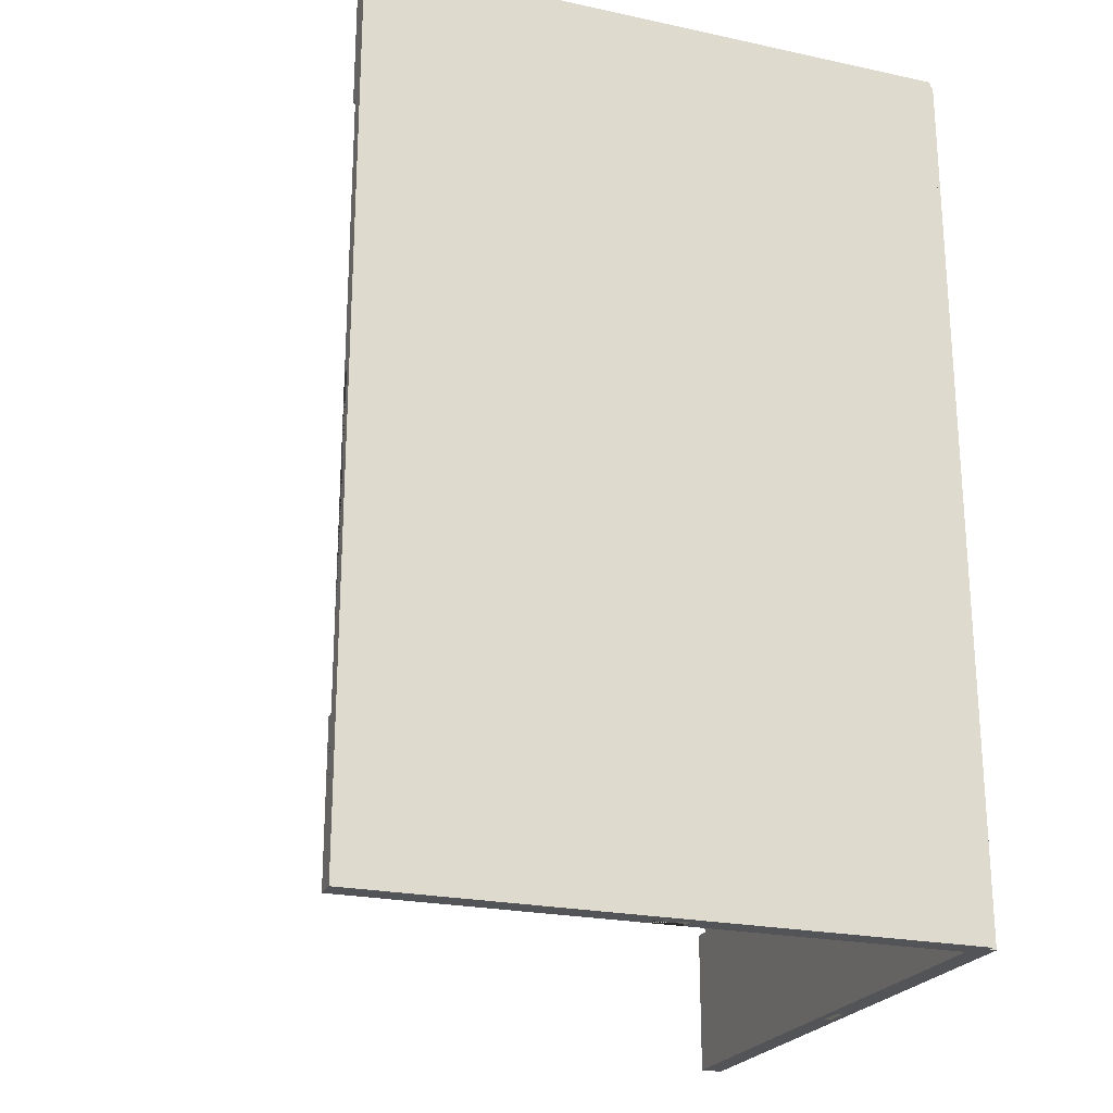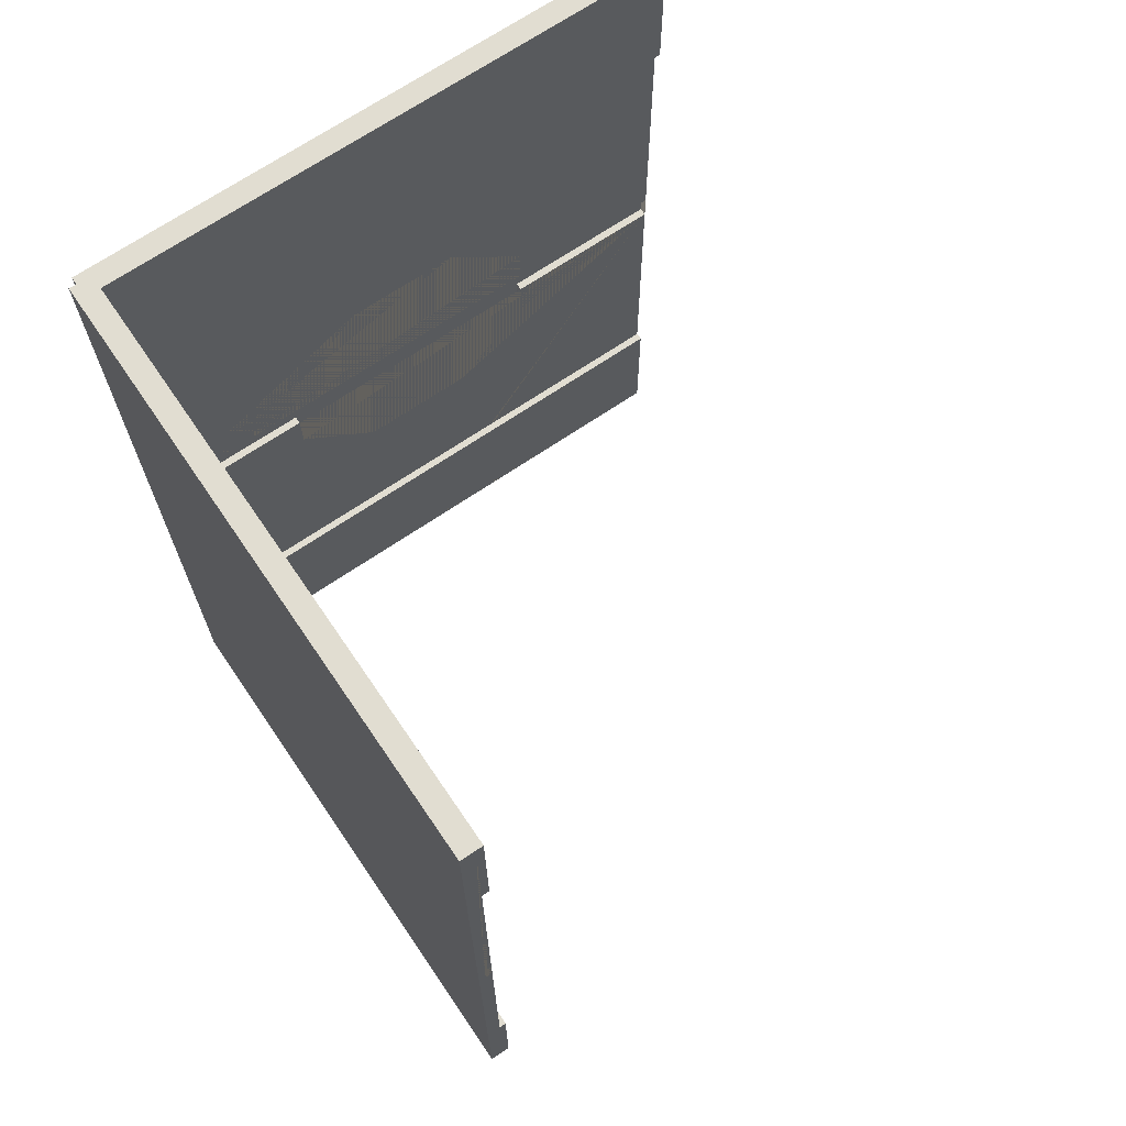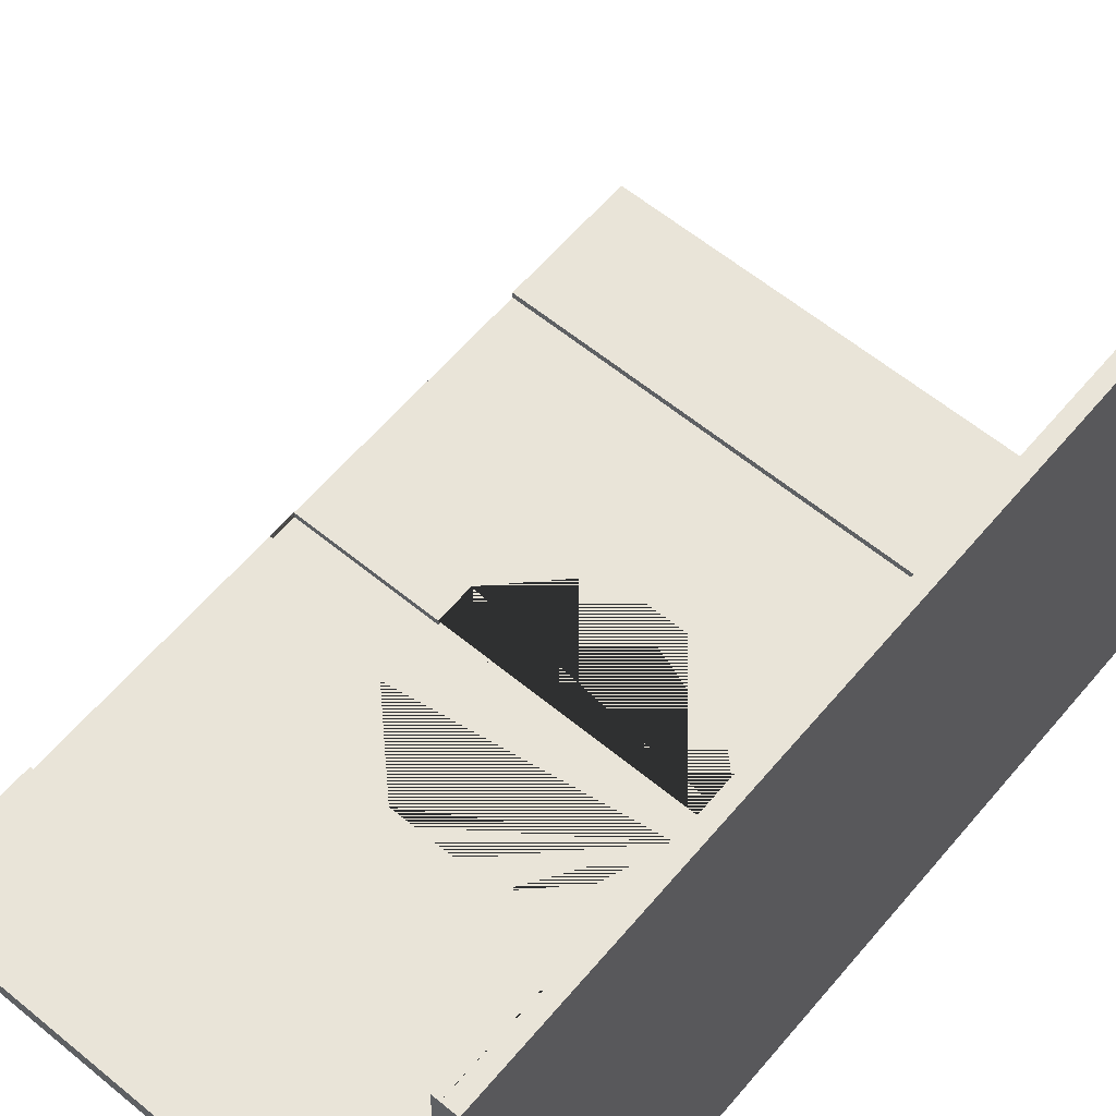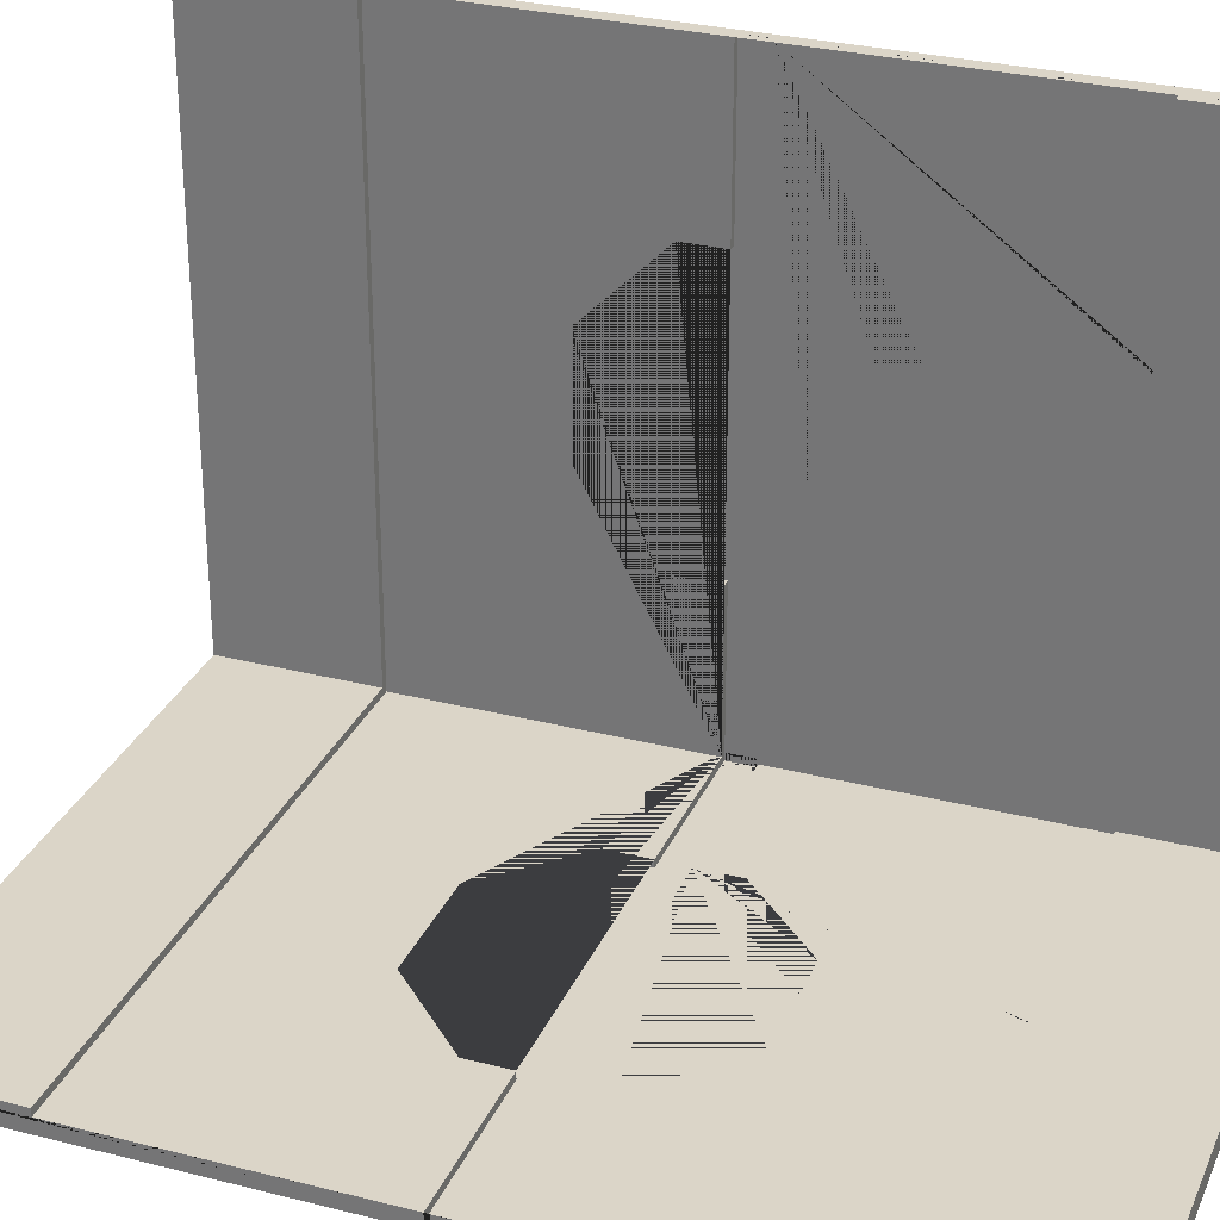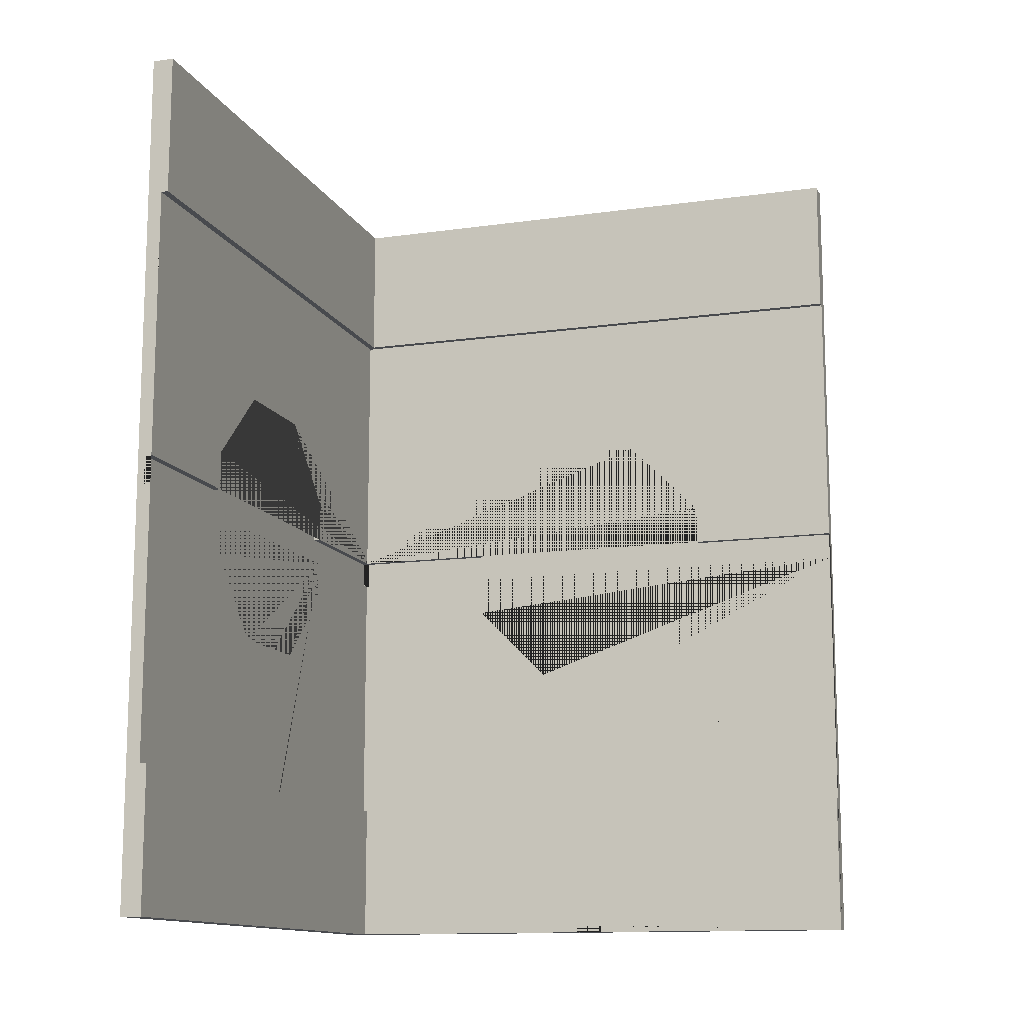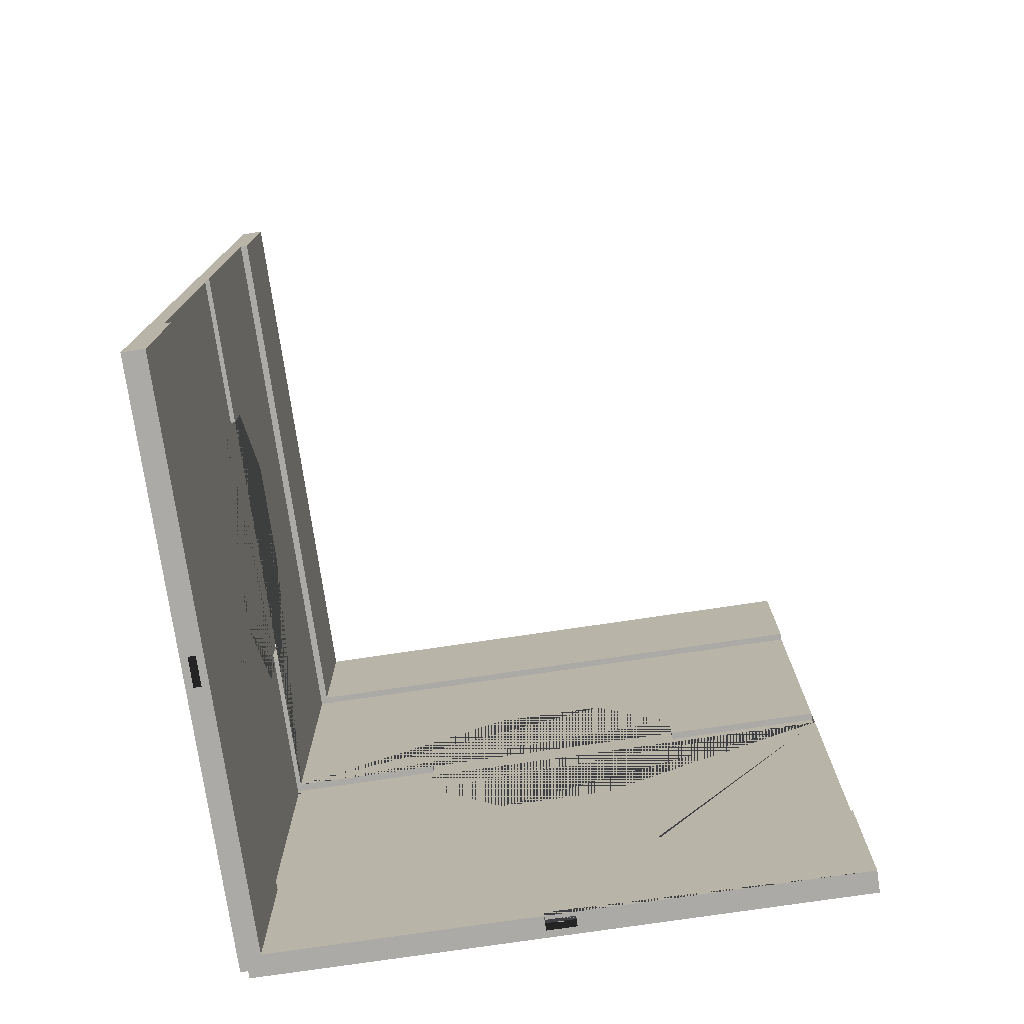
<metadata>
{"format":"obj","ext":"obj","renderer":"f3d","projection":"perspective","resolution":1024,"background":"white","views":[{"elev":-23.0,"azim":69.9,"up":"+Y"},{"elev":68.7,"azim":-124.3,"up":"+Y"},{"elev":60.6,"azim":40.0,"up":"+Z"},{"elev":29.6,"azim":-69.5,"up":"+Z"},{"elev":-12.8,"azim":-71.9,"up":"+Y"},{"elev":-76.1,"azim":-81.6,"up":"+Y"}]}
</metadata>
<code>
o Wall
v 2.05 0 2
v 2 2.9 2
v 1.95 3.924 -0.3827
v 2.05 6 2
v 2 3.1 2
v 2 3.924 -0.3827
v 1.95 0 2
v 1.95 2.9 2
v 1.95 3.383 -0.9239
v 1.95 6 2
v 1.95 3.1 2
v 2 3.383 -0.9239
v 2 2.9 -1.95
v 2 0 0.1
v 1.95 2.617 -0.9239
v 2.05 0 -2
v 2.05 6 -2
v 2 3.1 -1.95
v 2 2.617 -0.9239
v 2 0.05 0.1
v 1.95 2.9 -2
v 1.95 0 -2
v 2 2.9 -2
v 1.95 2.076 -0.3827
v 2 0 -0.1
v 2 2.076 -0.3827
v 1.95 6 -2
v 1.95 3.1 -2
v 2 3.1 -2
v 2 0.05 -0.1
v 1.95 2.076 0.3827
v 2 2.076 0.3827
v 1.95 2.617 0.9239
v 2 2.617 0.9239
v 1.95 3.383 0.9239
v 2 3.383 0.9239
v 1.95 3.924 0.3827
v 2 3.924 0.3827
v 1.95 0.05 -0.1
v 1.95 0 -0.1
v 1.95 0.05 0.1
v 1.95 0 0.1
v 2 3.1 -0.9239
v 2 2.9 -0.9239
v 1.95 2.9 -0.9239
v 1.95 3.1 -0.9239
v 2 2.9 0.9239
v 2 3.1 0.9239
v 1.95 2.9 0.9239
v 1.95 3.1 0.9239
v 1.95 2.9 -1.95
v 1.95 3.1 -1.999
v 1.95 3.1 -1.95
v 2 3.1 0.8068
v 2 3.1 0.2414
v 2 3.1 -0.7239
v 1.95 3.1 -1.999
v 2 2.9 0.7239
v 2 2.9 -0.2414
v 2 2.9 -0.8068
v 1.999 2.9 -1.95
v 1.999 2.9 -1.95
f 7 1 4 10 11 5 2 8
f 8 49 33 31 24 15 45 51 21 22 40 39 41 42 7
f 53 46 9 3 37 35 50 11 10 27 28 52
f 28 27 17 16 22 21 23 29
f 16 17 4 1
f 40 22 16 1 7 42 14 25
f 27 10 4 17
f 25 30 39 40
f 20 30 25 14
f 42 41 20 14
f 30 20 41 39
f 18 29 23 13
f 13 23 21 51 61 62
f 61 13 62
f 29 18 53 52 57 28
f 28 57 52
f 12 6 3 9
f 43 12 9 46
f 15 19 44 45
f 26 19 15 24
f 32 26 24 31
f 33 34 32 31
f 47 34 33 49
f 50 35 36 48
f 19 26 32 34 47 58 59 60 44
f 36 38 6 12 43 56 55 54 48
f 44 60 56 43
f 48 54 58 47
f 59 55 56 60
f 55 59 58 54
f 35 37 38 36
f 37 3 6 38
f 5 48 47 2
f 13 44 43 18
f 8 2 47 49
f 45 44 13 61 51
f 11 50 48 5
f 18 43 46 53
o Wall_Panel
v -2 5 -1.9
v -2 6 -1.9
v -2 5 -1.95
v -2 6 -1.95
v 2 5 -1.9
v 2 6 -1.9
v 2 5 -1.95
v 2 6 -1.95
f 63 64 66 65
f 65 66 70 69
f 69 70 68 67
f 67 68 64 63
f 65 69 67 63
f 70 66 64 68
o Wall.001
v -2 0 -1.95
v -2 2.9 -1.95
v 0.3827 3.924 -2
v -2 6 -1.95
v -2 3.1 -1.95
v 0.3827 3.924 -1.95
v -2 0 -2.05
v -2 2.9 -2
v 0.9239 3.383 -2
v -2 6 -2.05
v -2 3.1 -2
v 0.9239 3.383 -1.95
v 0.1 0 -2
v 2 0 -1.95
v 2 2.9 -1.95
v 0.9239 2.617 -2
v 2 3.1 -1.95
v 2 6 -1.95
v 0.9239 2.617 -1.95
v 0.1 0.05 -2
v 2 2.9 -2
v 0.3827 2.076 -2
v 2 0 -2.05
v 1.95 2.9 -2
v -0.1 0 -2
v 2 3.1 -2
v 0.3827 2.076 -1.95
v 2 6 -2.05
v 1.95 3.1 -2
v -0.1 0.05 -2
v -0.3827 2.076 -2
v -0.3827 2.076 -1.95
v -0.9239 2.617 -2
v -0.9239 2.617 -1.95
v -0.9239 3.383 -2
v -0.9239 3.383 -1.95
v -0.3827 3.924 -2
v -0.3827 3.924 -1.95
v -0.1 0.05 -1.95
v -0.1 0 -1.95
v 0.1 0.05 -1.95
v 0.1 0 -1.95
v 0.9239 2.9 -1.95
v 0.9239 3.1 -1.95
v 0.9239 2.9 -2
v 0.9239 3.1 -2
v -0.9239 2.9 -1.95
v -0.9239 3.1 -1.95
v -0.9239 2.9 -2
v -0.9239 3.1 -2
v -0.7239 3.1 -2
v 0.8068 3.1 -2
v -0.04142 3.1 -2
v 1.95 3.1 -1.95
v 1.95 3.1 -1.999
v 1.95 3.1 -1.999
v 0.04142 2.9 -2
v -0.8068 2.9 -2
v 0.7239 2.9 -2
v 1.95 2.9 -1.95
v 1.999 2.9 -1.95
v 1.999 2.9 -1.95
f 74 80 77 71 72 78 81 75
f 77 80 98 93
f 85 84 93 98 88 87 96 91
f 87 88 74 75 118 106 108 76 82 114 124
f 113 89 97 102 104 117 72 71 110 109 111 112 84 85 131 130
f 110 71 77 93 84 112 83 95
f 98 80 74 88
f 110 95 100 109
f 83 90 100 95
f 112 111 90 83
f 100 90 111 109
f 78 119 120 81
f 99 116 115 94
f 121 120 119 128
f 122 123 127 129
f 96 99 94 91
f 115 116 122 129
f 128 127 123 121
f 94 115 113 130
f 72 117 119 78
f 85 91 94 130 131 132
f 131 85 132
f 118 75 81 120
f 116 99 126 124 114
f 125 99 96 87 124 126
f 99 125 126
f 73 79 82 76
f 114 82 79 116
f 86 89 113 115
f 89 86 92 97
f 102 97 92 101
f 104 102 101 103
f 117 104 103 119
f 120 105 106 118
f 105 107 108 106
f 107 73 76 108
f 122 116 79 73 107 105 120 121 123
f 119 103 101 92 86 115 129 127 128
o Wall_Panel.001
v 1.95 5 2
v 1.95 6 2
v 1.9 5 2
v 1.9 6 2
v 1.95 5 -2
v 1.95 6 -2
v 1.9 5 -2
v 1.9 6 -2
f 133 134 136 135
f 135 136 140 139
f 139 140 138 137
f 137 138 134 133
f 135 139 137 133
f 140 136 134 138
o Wall_Panel.002
v -2 0 -1.9
v -2 1 -1.9
v -2 0 -1.95
v -2 1 -1.95
v 2 0 -1.9
v 2 1 -1.9
v 2 0 -1.95
v 2 1 -1.95
f 141 142 144 143
f 143 144 148 147
f 147 148 146 145
f 145 146 142 141
f 143 147 145 141
f 148 144 142 146
o Wall_Panel.003
v 1.95 0 2
v 1.95 1 2
v 1.9 0 2
v 1.9 1 2
v 1.95 0 -2
v 1.95 1 -2
v 1.9 0 -2
v 1.9 1 -2
v 1.9 0 0.1
v 1.9 0.05 0.1
v 1.9 0.05 -0.1
v 1.9 0 -0.1
v 1.95 0 0.1
v 1.95 0.05 0.1
v 1.95 0.05 -0.1
v 1.95 0 -0.1
f 149 150 152 151
f 151 152 156 155 160 159 158 157
f 155 156 154 153
f 153 154 150 149 161 162 163 164
f 160 155 153 164
f 161 149 151 157
f 156 152 150 154
f 163 159 160 164
f 157 158 162 161
f 158 159 163 162

</code>
